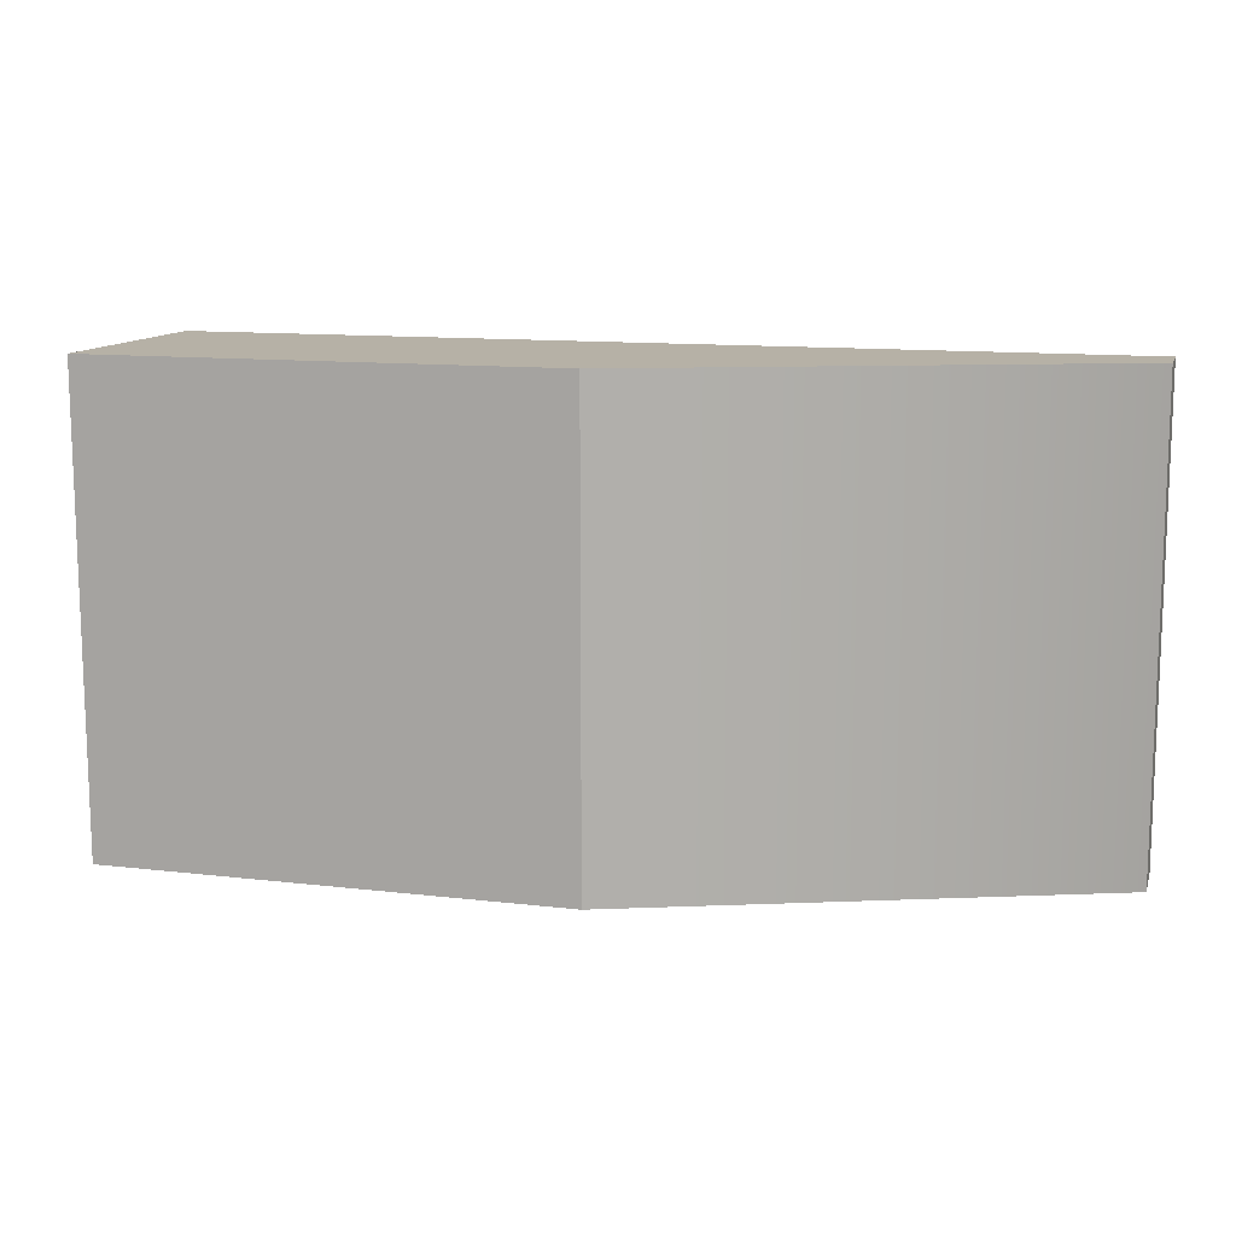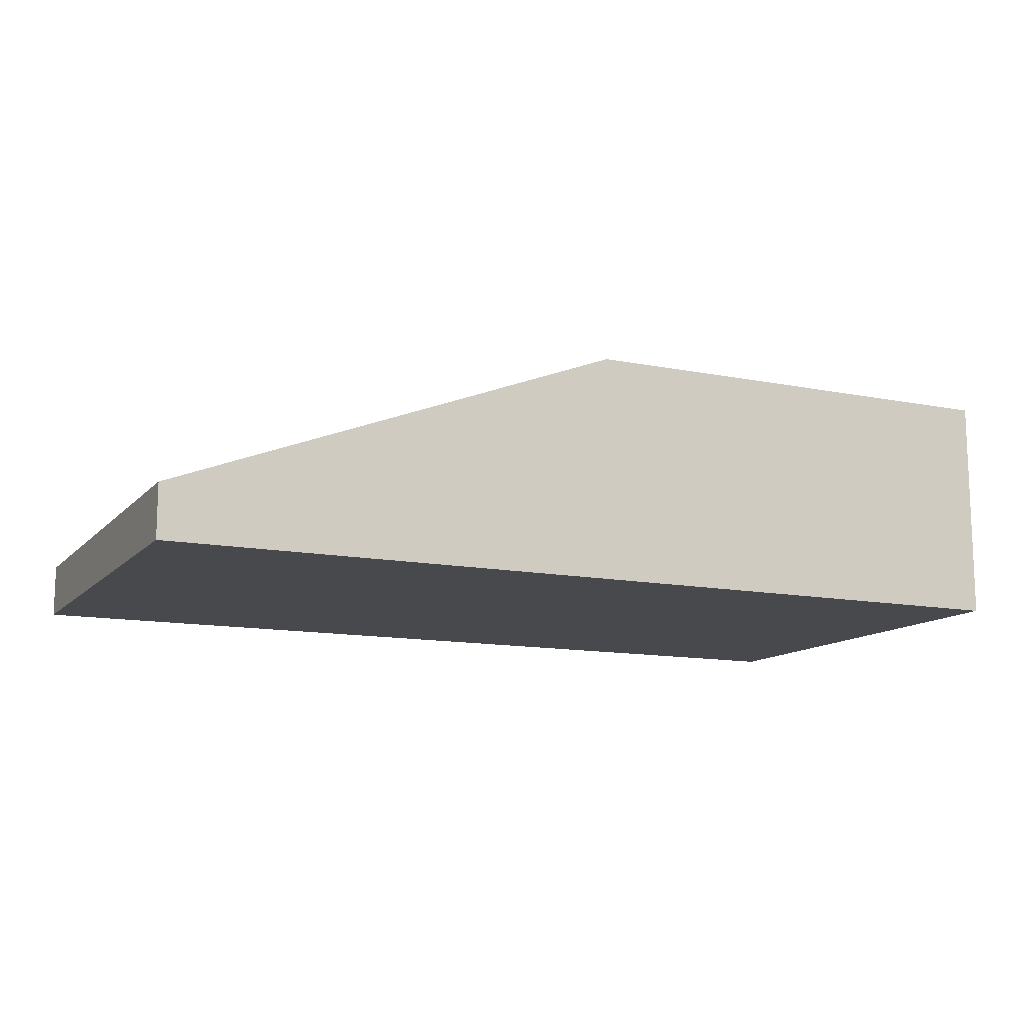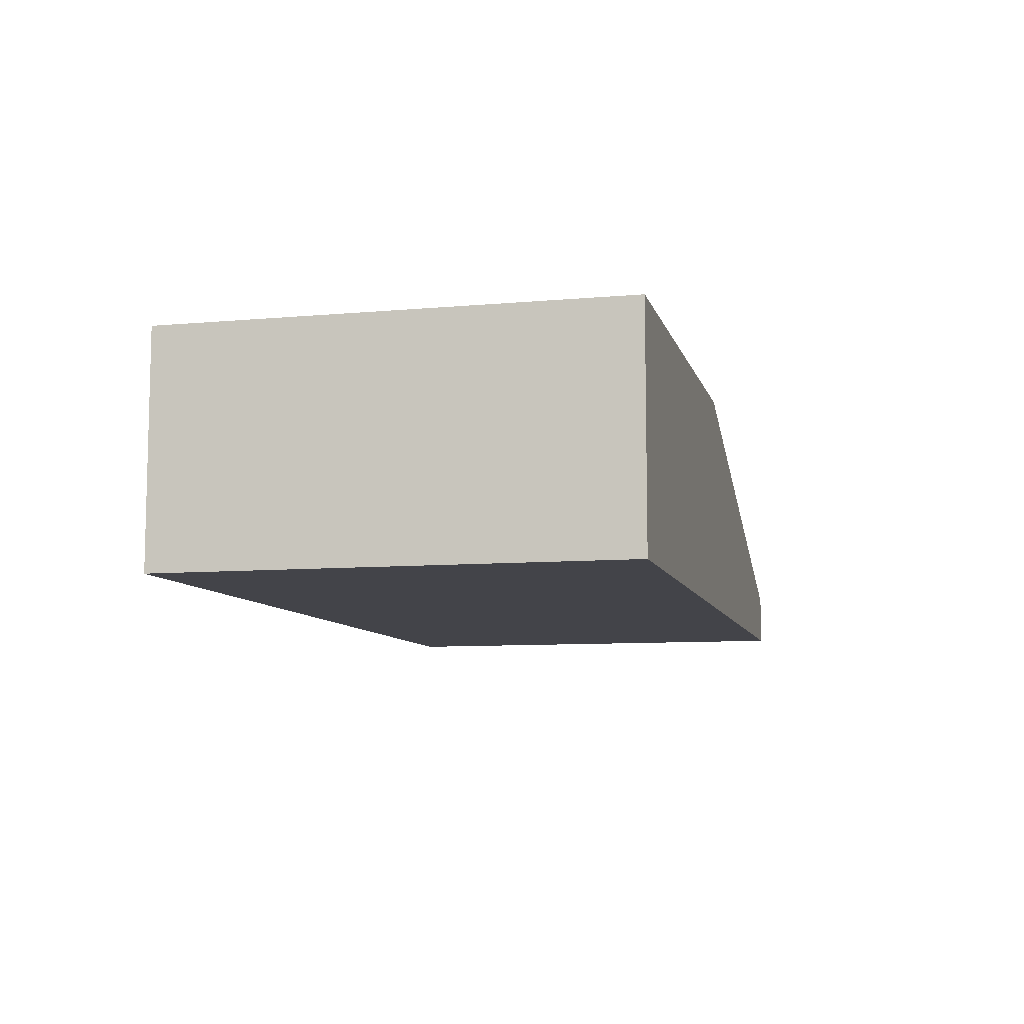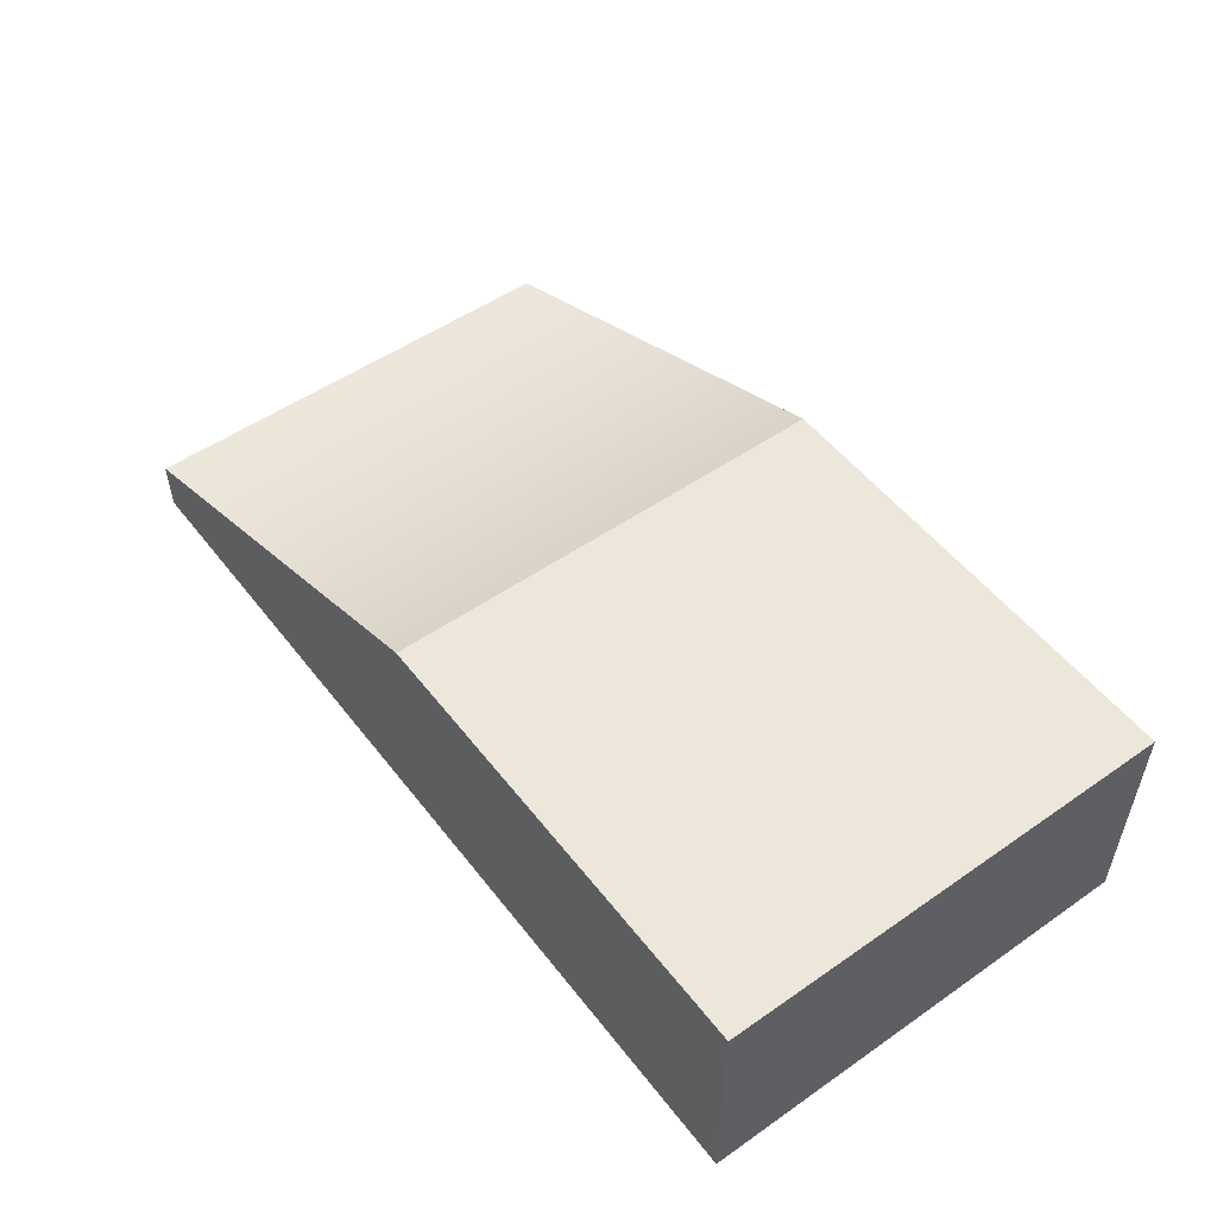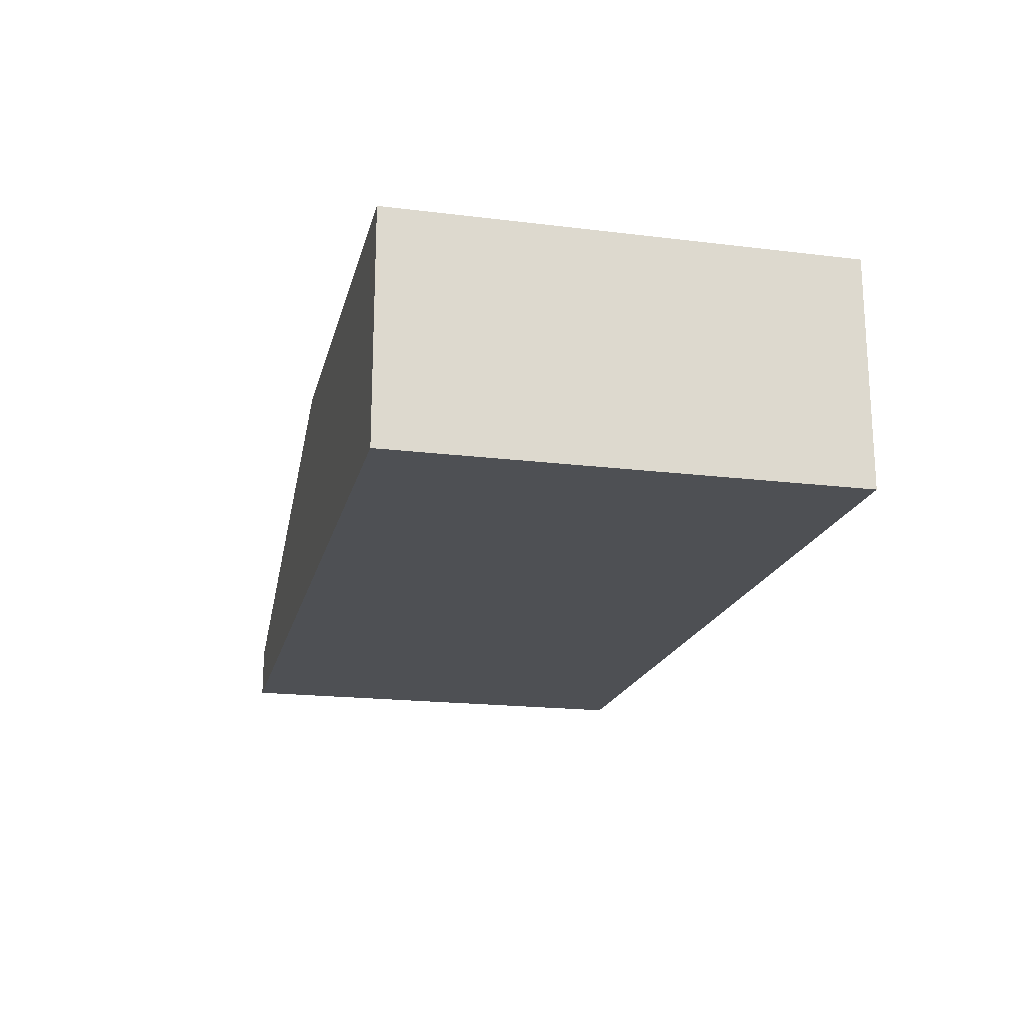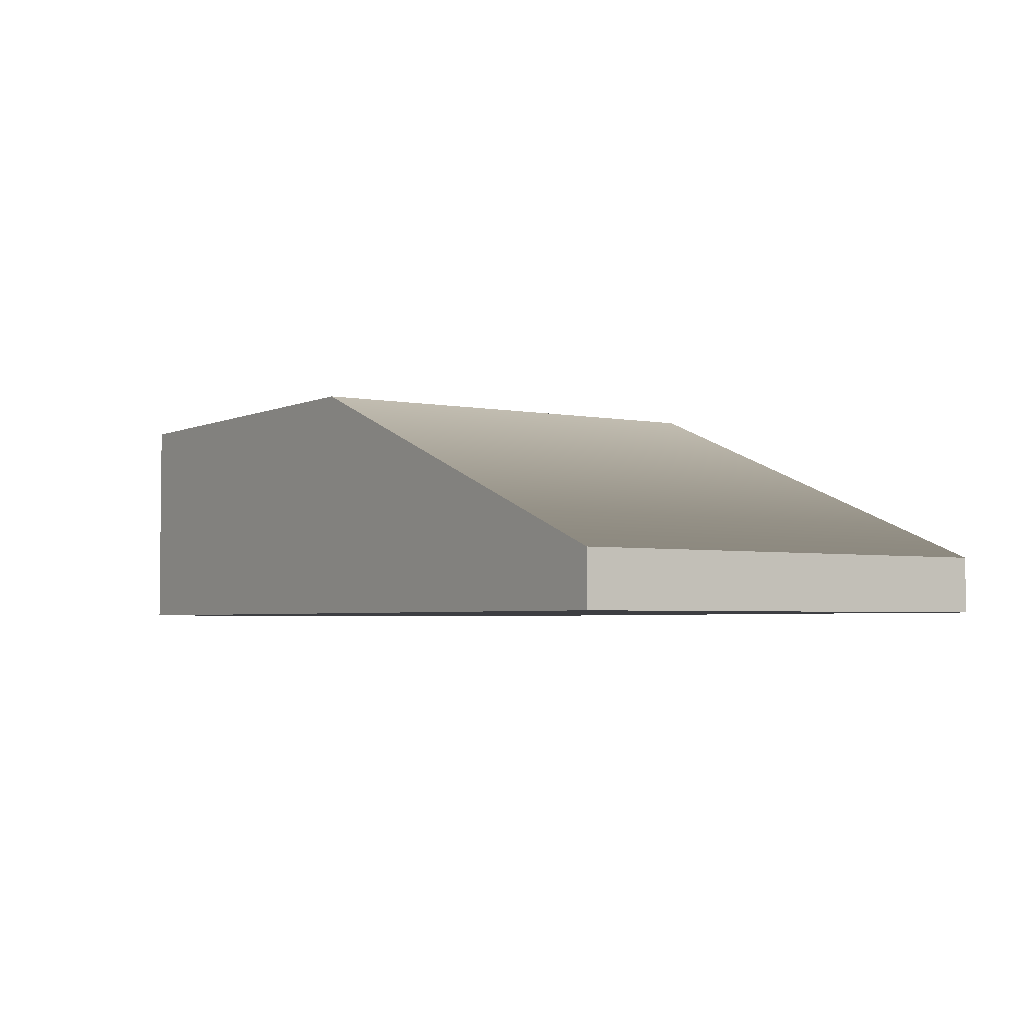
<metadata>
{"format":"obj","ext":"obj","renderer":"f3d","projection":"perspective","resolution":1024,"background":"white","views":[{"elev":12.1,"azim":-164.4,"up":"+Z"},{"elev":-12.5,"azim":-25.1,"up":"+Y"},{"elev":-8.5,"azim":103.7,"up":"+Y"},{"elev":52.3,"azim":53.2,"up":"+Y"},{"elev":-19.0,"azim":76.9,"up":"+Y"},{"elev":-3.6,"azim":-123.6,"up":"+Y"}]}
</metadata>
<code>
g default
v -100 0.9035 50
v 100 0.9035 50
v -100 12.59 50
v 100 50.9 50
v -100 12.59 -50
v 100 50.9 -50
v -100 0.9035 -50
v 100 0.9035 -50
v 0 50.9 -50
v 0 50.9 0
v 0 50.9 50
g pCube1
f 1 2 3
f 3 2 11
f 11 2 4
f 11 4 10
f 4 6 10
f 10 6 9
f 5 9 7
f 7 9 6
f 7 6 8
f 7 8 1
f 1 8 2
f 2 8 4
f 4 8 6
f 7 1 5
f 5 1 3
f 5 10 9
f 11 10 3
f 3 10 5

</code>
